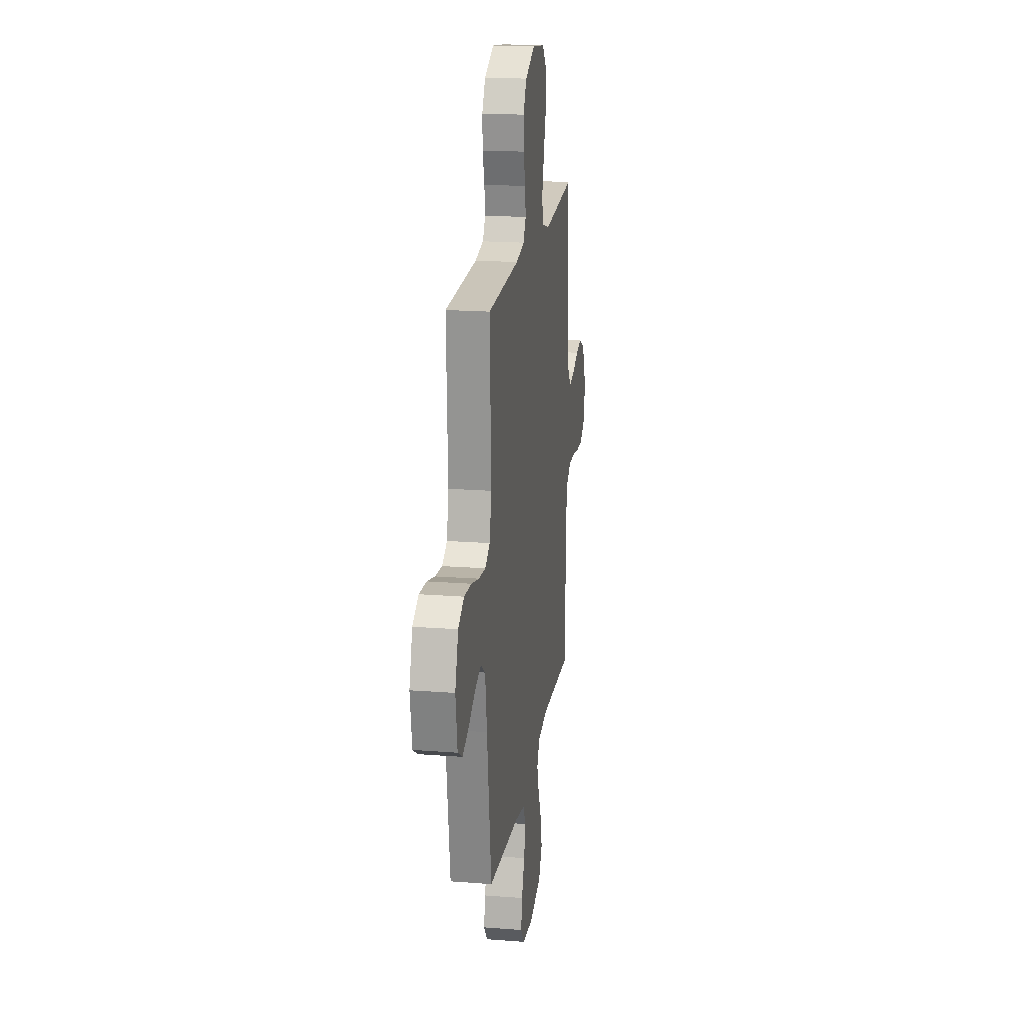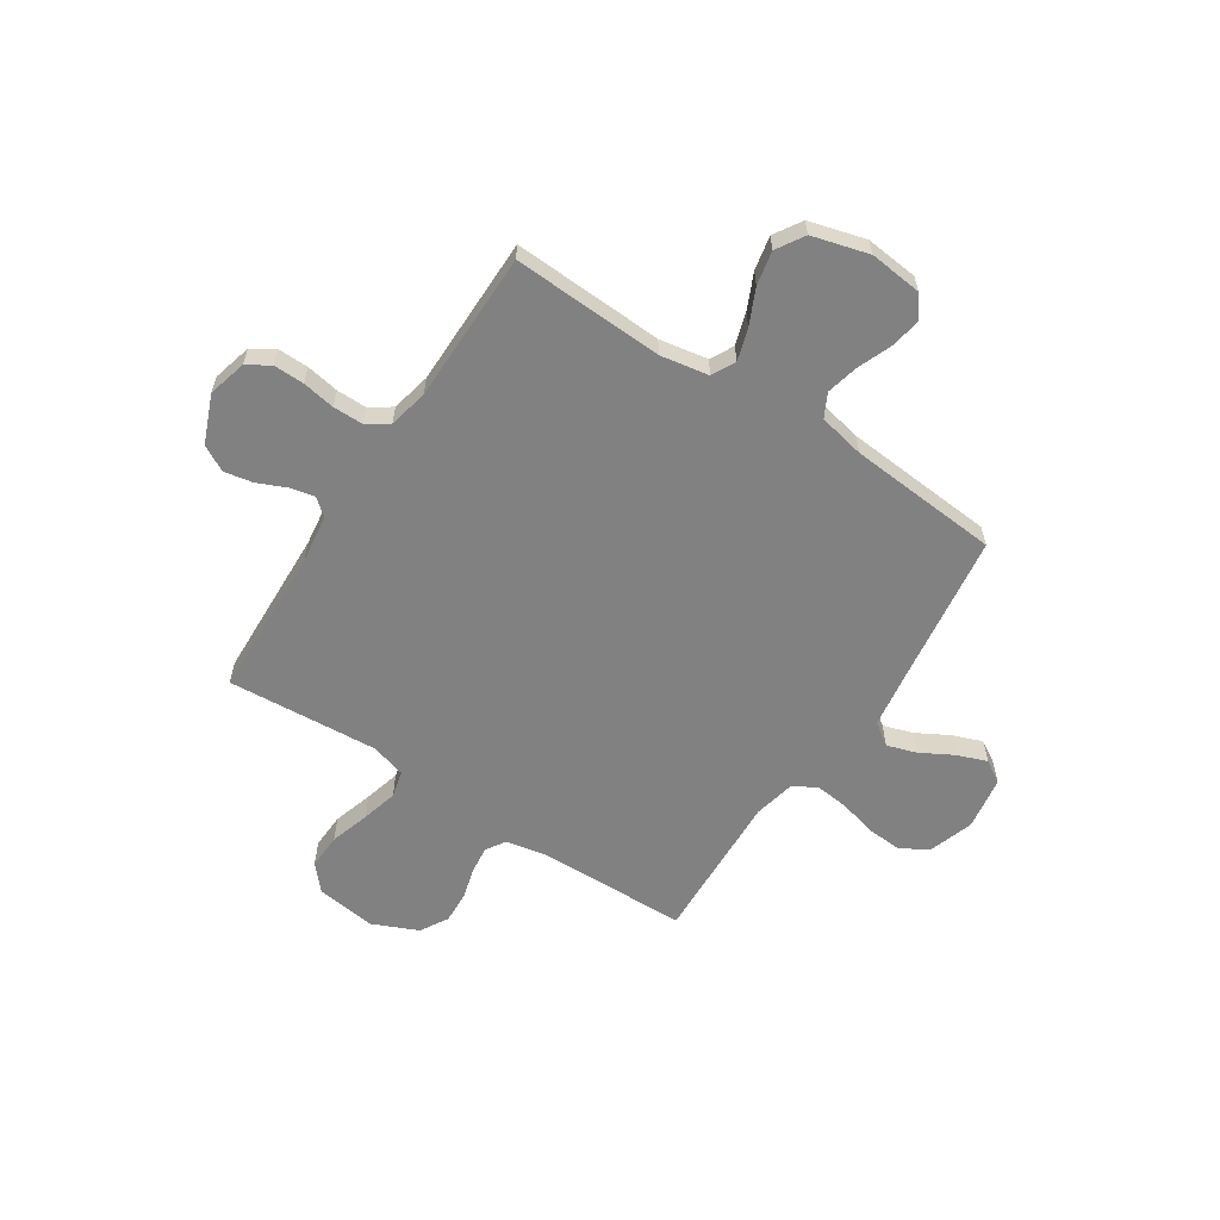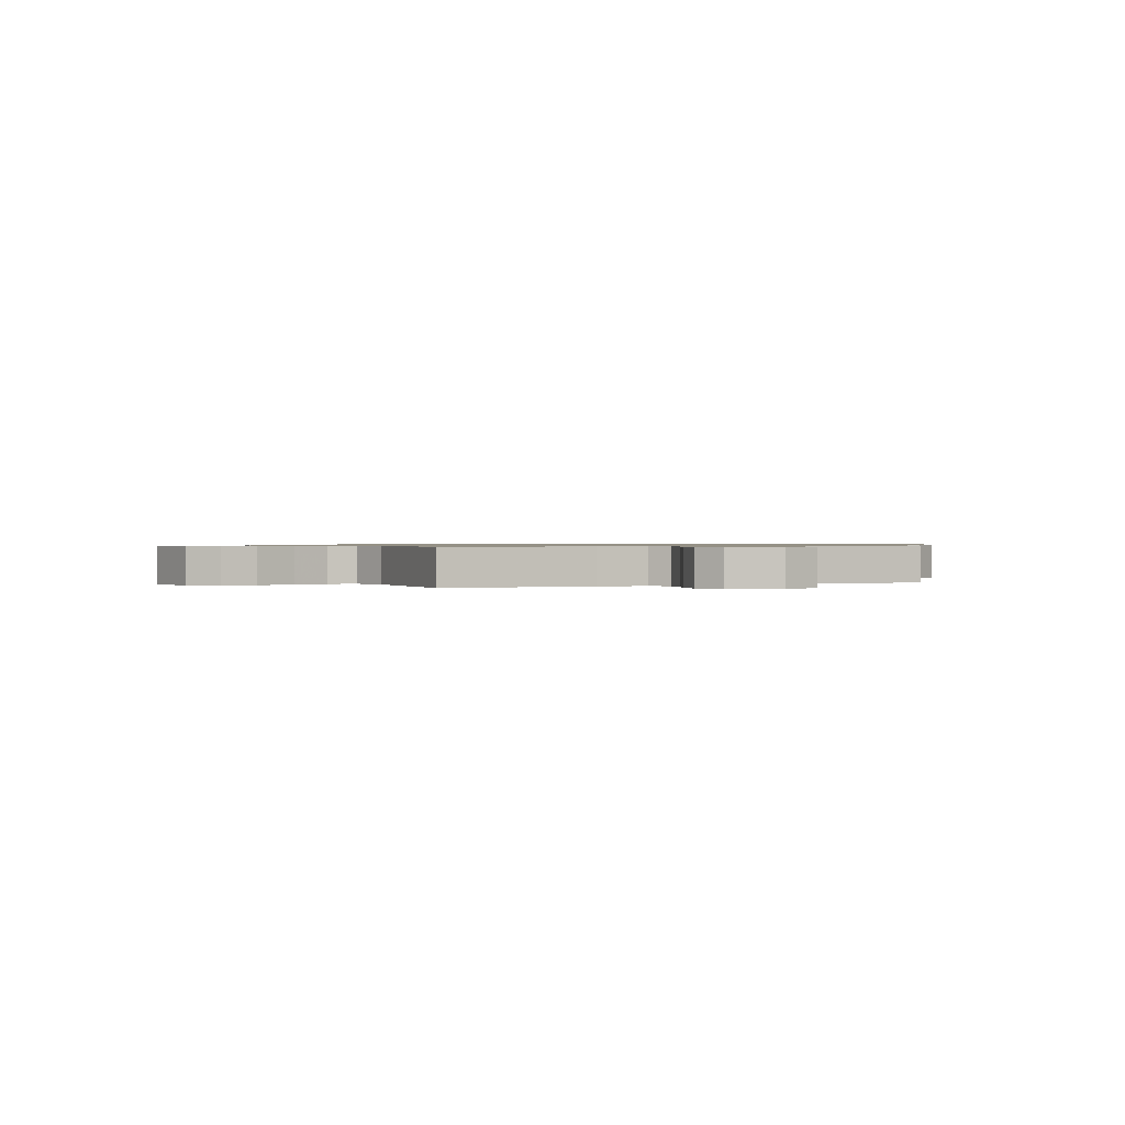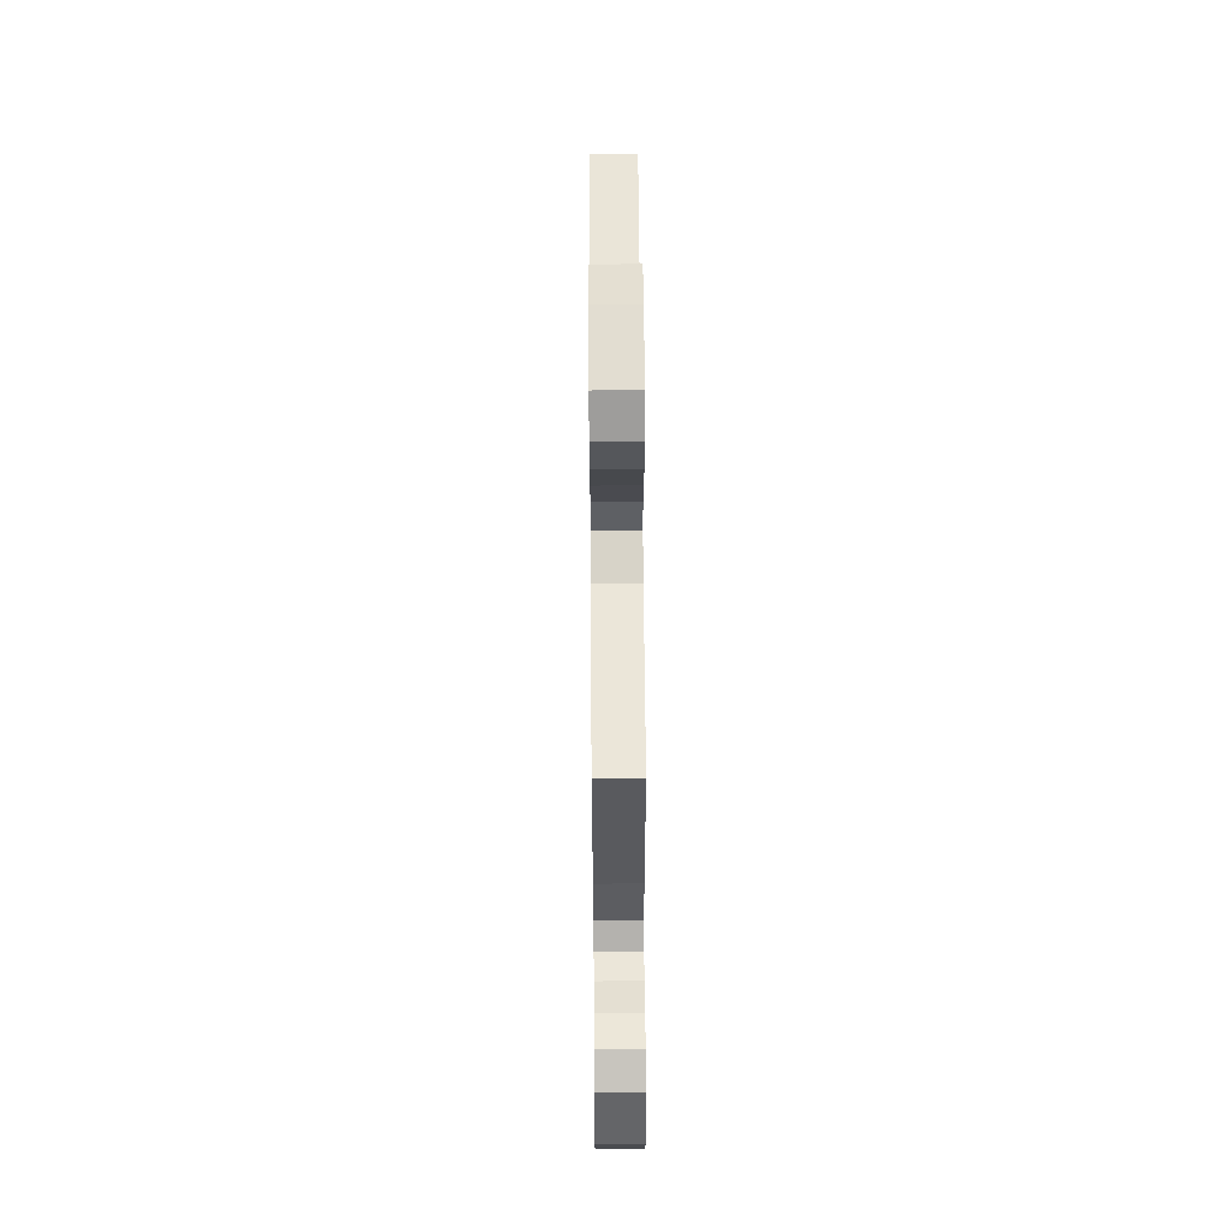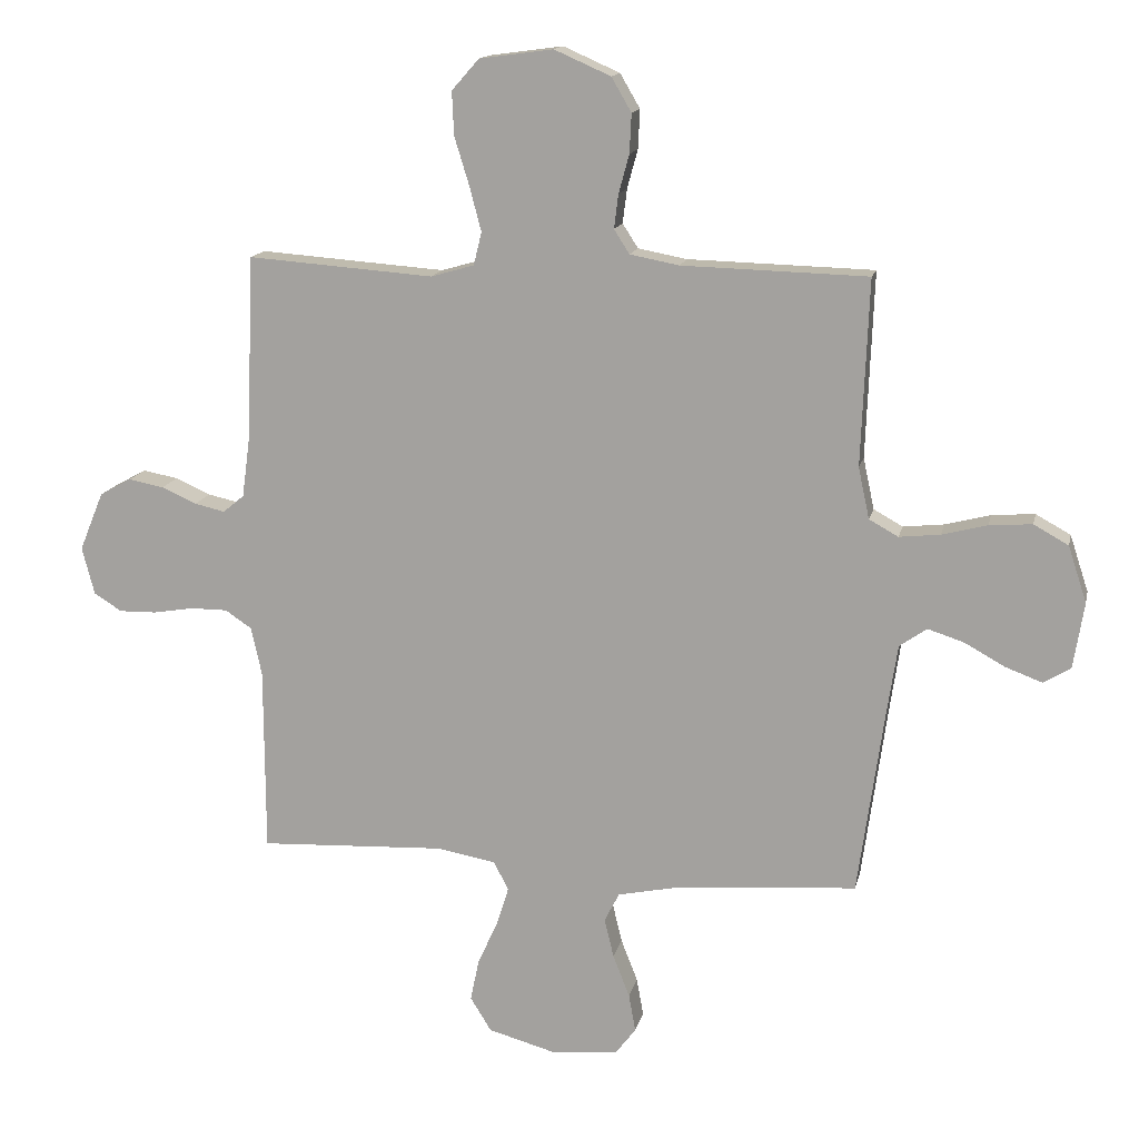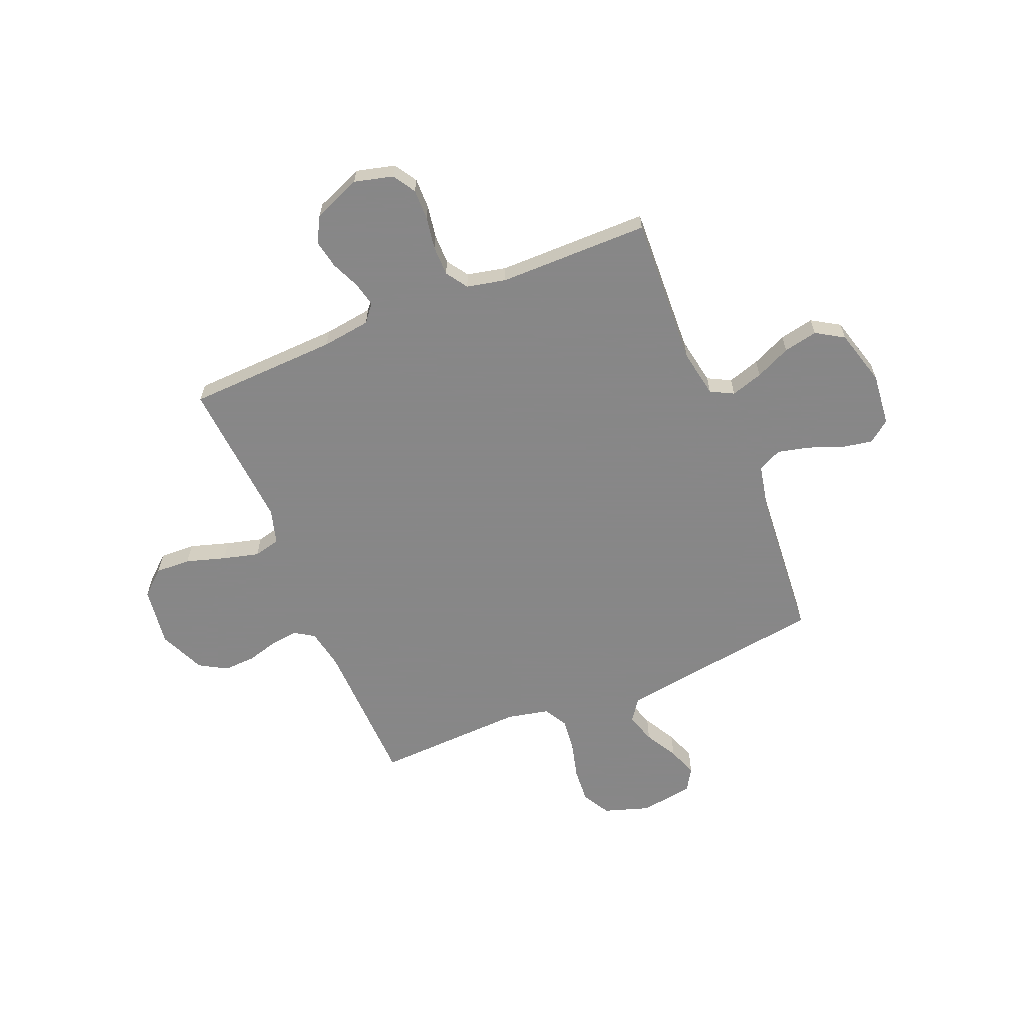
<metadata>
{"format":"obj","ext":"obj","renderer":"f3d","projection":"perspective","resolution":1024,"background":"white","views":[{"elev":19.2,"azim":-81.7,"up":"+Z"},{"elev":-60.4,"azim":146.8,"up":"+Y"},{"elev":0.7,"azim":63.3,"up":"+Y"},{"elev":60.8,"azim":89.6,"up":"+Z"},{"elev":14.5,"azim":-167.8,"up":"+Z"},{"elev":-62.6,"azim":112.5,"up":"+Y"}]}
</metadata>
<code>
v -0.5 0.07 -0.5
v -0.542 0.07 -0.2
v -0.559 0.07 -0.087
v -0.603 0.07 -0.056
v -0.662 0.07 -0.075
v -0.727 0.07 -0.111
v -0.786 0.07 -0.133
v -0.83 0.07 -0.106
v -0.847 0.07 0
v -0.817 0.07 0.091
v -0.761 0.07 0.122
v -0.692 0.07 0.117
v -0.619 0.07 0.098
v -0.553 0.07 0.091
v -0.506 0.07 0.117
v -0.488 0.07 0.2
v -0.5 0.07 0.5
v -0.2 0.07 0.508
v -0.121 0.07 0.523
v -0.096 0.07 0.562
v -0.103 0.07 0.617
v -0.12 0.07 0.679
v -0.123 0.07 0.742
v -0.091 0.07 0.797
v 0 0.07 0.837
v 0.119 0.07 0.821
v 0.163 0.07 0.771
v 0.16 0.07 0.701
v 0.136 0.07 0.623
v 0.117 0.07 0.551
v 0.13 0.07 0.498
v 0.2 0.07 0.478
v 0.5 0.07 0.5
v 0.512 0.07 0.2
v 0.525 0.07 0.104
v 0.559 0.07 0.076
v 0.608 0.07 0.087
v 0.665 0.07 0.112
v 0.722 0.07 0.123
v 0.773 0.07 0.095
v 0.812 0.07 0
v 0.792 0.07 -0.077
v 0.747 0.07 -0.105
v 0.686 0.07 -0.104
v 0.621 0.07 -0.093
v 0.561 0.07 -0.093
v 0.518 0.07 -0.122
v 0.501 0.07 -0.2
v 0.5 0.07 -0.5
v 0.2 0.07 -0.486
v 0.104 0.07 -0.503
v 0.08 0.07 -0.549
v 0.1 0.07 -0.613
v 0.132 0.07 -0.683
v 0.146 0.07 -0.751
v 0.112 0.07 -0.806
v 0 0.07 -0.837
v -0.105 0.07 -0.826
v -0.138 0.07 -0.783
v -0.127 0.07 -0.722
v -0.1 0.07 -0.653
v -0.085 0.07 -0.59
v -0.109 0.07 -0.543
v -0.2 0.07 -0.524
v -0.5 0 -0.5
v -0.542 0 -0.2
v -0.559 0 -0.087
v -0.603 0 -0.056
v -0.662 0 -0.075
v -0.727 0 -0.111
v -0.786 0 -0.133
v -0.83 0 -0.106
v -0.847 0 0
v -0.817 0 0.091
v -0.761 0 0.122
v -0.692 0 0.117
v -0.619 0 0.098
v -0.553 0 0.091
v -0.506 0 0.117
v -0.488 0 0.2
v -0.5 0 0.5
v -0.2 0 0.508
v -0.121 0 0.523
v -0.096 0 0.562
v -0.103 0 0.617
v -0.12 0 0.679
v -0.123 0 0.742
v -0.091 0 0.797
v 0 0 0.837
v 0.119 0 0.821
v 0.163 0 0.771
v 0.16 0 0.701
v 0.136 0 0.623
v 0.117 0 0.551
v 0.13 0 0.498
v 0.2 0 0.478
v 0.5 0 0.5
v 0.512 0 0.2
v 0.525 0 0.104
v 0.559 0 0.076
v 0.608 0 0.087
v 0.665 0 0.112
v 0.722 0 0.123
v 0.773 0 0.095
v 0.812 0 0
v 0.792 0 -0.077
v 0.747 0 -0.105
v 0.686 0 -0.104
v 0.621 0 -0.093
v 0.561 0 -0.093
v 0.518 0 -0.122
v 0.501 0 -0.2
v 0.5 0 -0.5
v 0.2 0 -0.486
v 0.104 0 -0.503
v 0.08 0 -0.549
v 0.1 0 -0.613
v 0.132 0 -0.683
v 0.146 0 -0.751
v 0.112 0 -0.806
v 0 0 -0.837
v -0.105 0 -0.826
v -0.138 0 -0.783
v -0.127 0 -0.722
v -0.1 0 -0.653
v -0.085 0 -0.59
v -0.109 0 -0.543
v -0.2 0 -0.524
f 59 60 61
f 58 59 61
f 57 58 61
f 56 57 61
f 55 56 61
f 54 55 61
f 53 54 61
f 52 53 61 62
f 51 52 62 63
f 48 49 50
f 47 48 50 51
f 43 44 45
f 42 43 45
f 41 42 45
f 40 41 45
f 39 40 45
f 38 39 45
f 37 38 45
f 36 37 45 46
f 35 36 46 47
f 32 33 34
f 51 63 64
f 47 51 64
f 35 47 64
f 34 35 64
f 32 34 64
f 31 32 64
f 27 28 29
f 26 27 29
f 25 26 29
f 24 25 29
f 23 24 29
f 22 23 29
f 21 22 29
f 16 17 18
f 15 16 18 19
f 11 12 13
f 10 11 13
f 9 10 13
f 8 9 13
f 7 8 13
f 6 7 13
f 5 6 13
f 4 5 13 14
f 3 4 14 15
f 64 1 2
f 31 64 2
f 30 31 2
f 20 21 29 30
f 19 20 30 2
f 2 3 15 19
f 125 124 123
f 125 123 122
f 125 122 121
f 125 121 120
f 125 120 119
f 125 119 118
f 125 118 117
f 126 125 117 116
f 127 126 116 115
f 114 113 112
f 115 114 112 111
f 109 108 107
f 109 107 106
f 109 106 105
f 109 105 104
f 109 104 103
f 109 103 102
f 109 102 101
f 110 109 101 100
f 111 110 100 99
f 98 97 96
f 128 127 115
f 128 115 111
f 128 111 99
f 128 99 98
f 128 98 96
f 128 96 95
f 93 92 91
f 93 91 90
f 93 90 89
f 93 89 88
f 93 88 87
f 93 87 86
f 93 86 85
f 82 81 80
f 83 82 80 79
f 77 76 75
f 77 75 74
f 77 74 73
f 77 73 72
f 77 72 71
f 77 71 70
f 77 70 69
f 78 77 69 68
f 79 78 68 67
f 66 65 128
f 66 128 95
f 66 95 94
f 94 93 85 84
f 66 94 84 83
f 83 79 67 66
f 1 65 66 2
f 2 66 67 3
f 3 67 68 4
f 4 68 69 5
f 5 69 70 6
f 6 70 71 7
f 7 71 72 8
f 8 72 73 9
f 9 73 74 10
f 10 74 75 11
f 11 75 76 12
f 12 76 77 13
f 13 77 78 14
f 14 78 79 15
f 15 79 80 16
f 16 80 81 17
f 17 81 82 18
f 18 82 83 19
f 19 83 84 20
f 20 84 85 21
f 21 85 86 22
f 22 86 87 23
f 23 87 88 24
f 24 88 89 25
f 25 89 90 26
f 26 90 91 27
f 27 91 92 28
f 28 92 93 29
f 29 93 94 30
f 30 94 95 31
f 31 95 96 32
f 32 96 97 33
f 33 97 98 34
f 34 98 99 35
f 35 99 100 36
f 36 100 101 37
f 37 101 102 38
f 38 102 103 39
f 39 103 104 40
f 40 104 105 41
f 41 105 106 42
f 42 106 107 43
f 43 107 108 44
f 44 108 109 45
f 45 109 110 46
f 46 110 111 47
f 47 111 112 48
f 48 112 113 49
f 49 113 114 50
f 50 114 115 51
f 51 115 116 52
f 52 116 117 53
f 53 117 118 54
f 54 118 119 55
f 55 119 120 56
f 56 120 121 57
f 57 121 122 58
f 58 122 123 59
f 59 123 124 60
f 60 124 125 61
f 61 125 126 62
f 62 126 127 63
f 63 127 128 64
f 64 128 65 1

</code>
